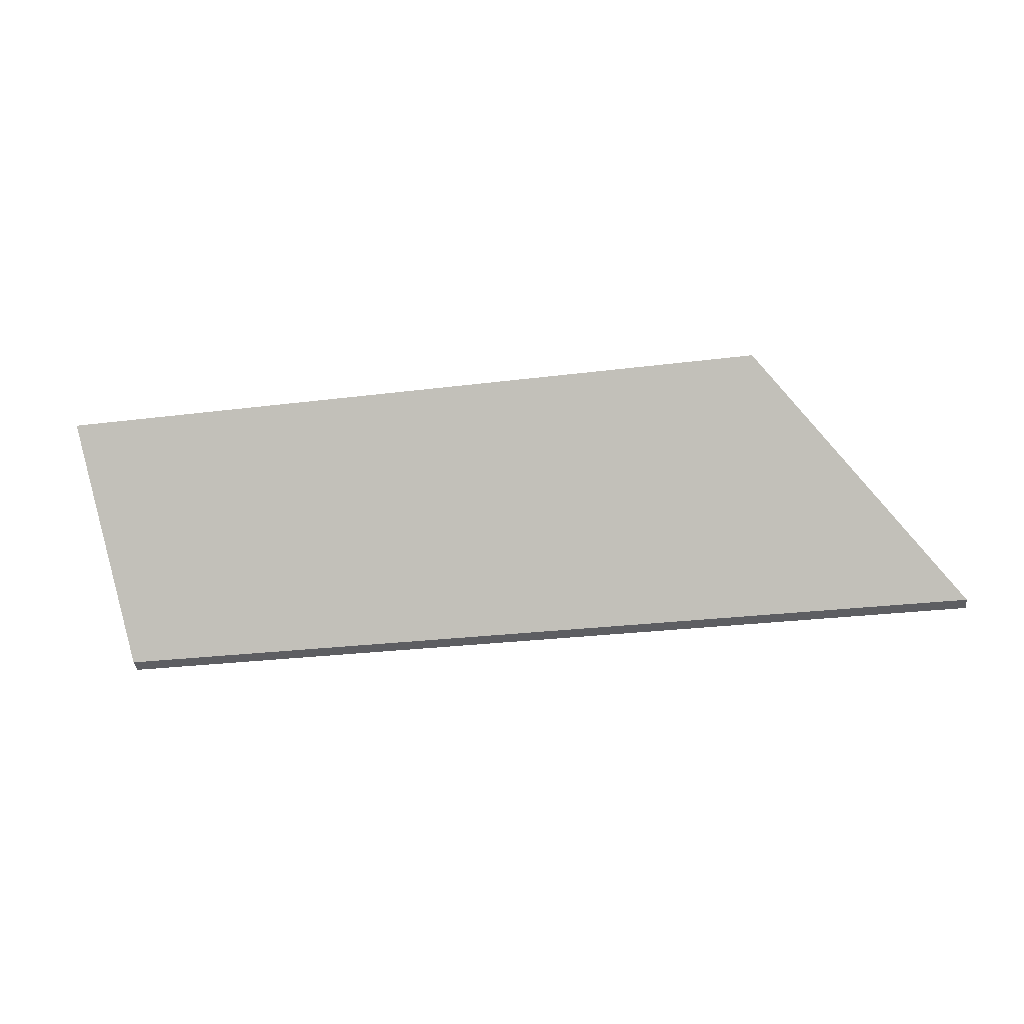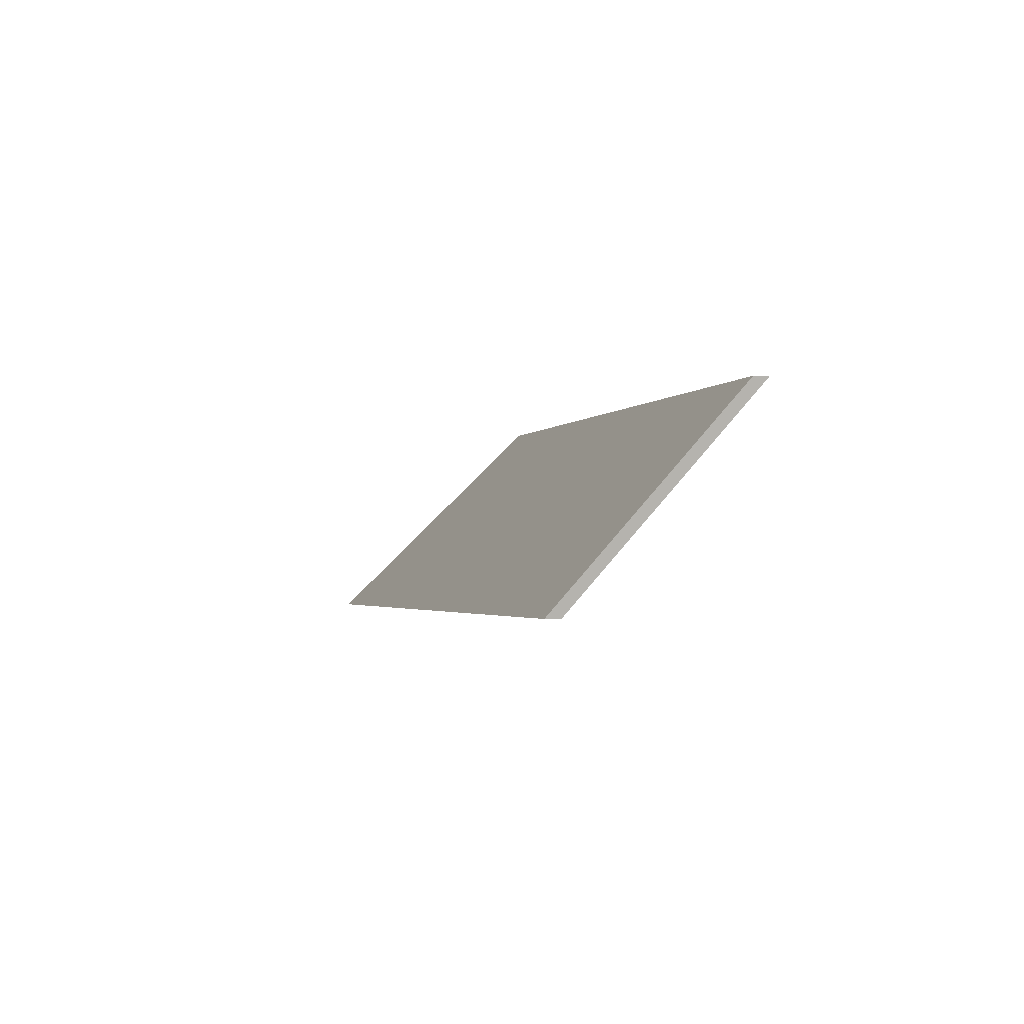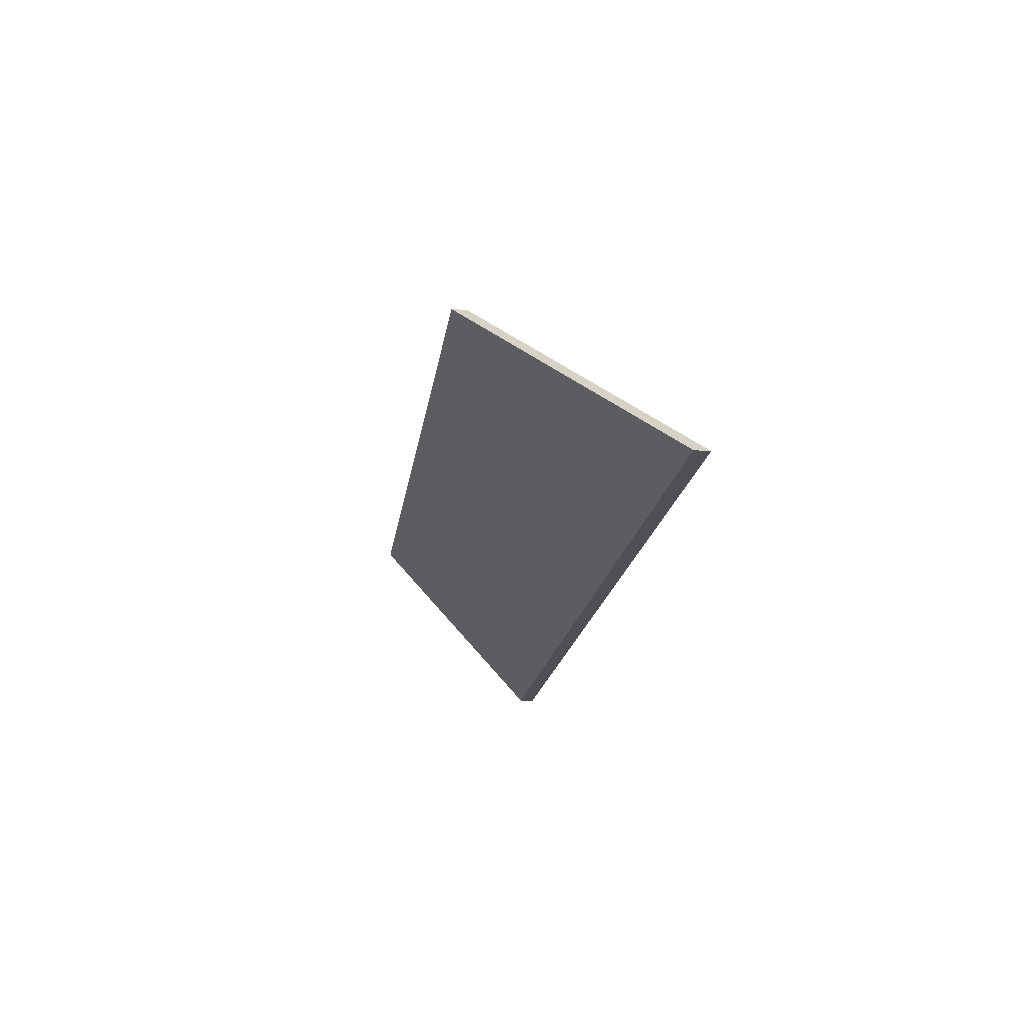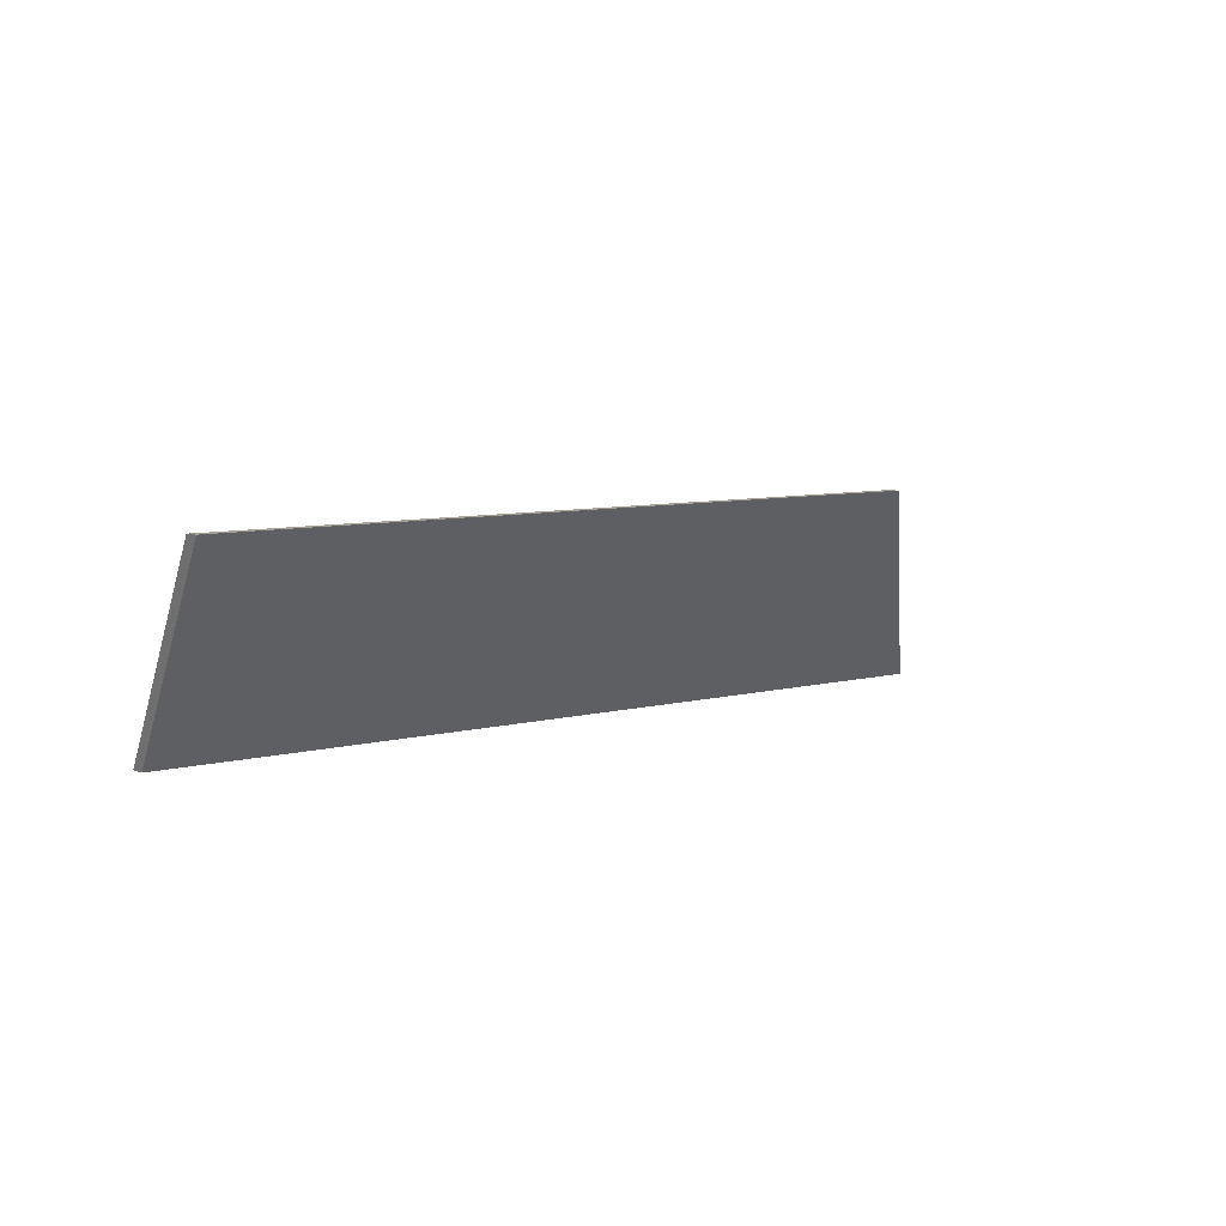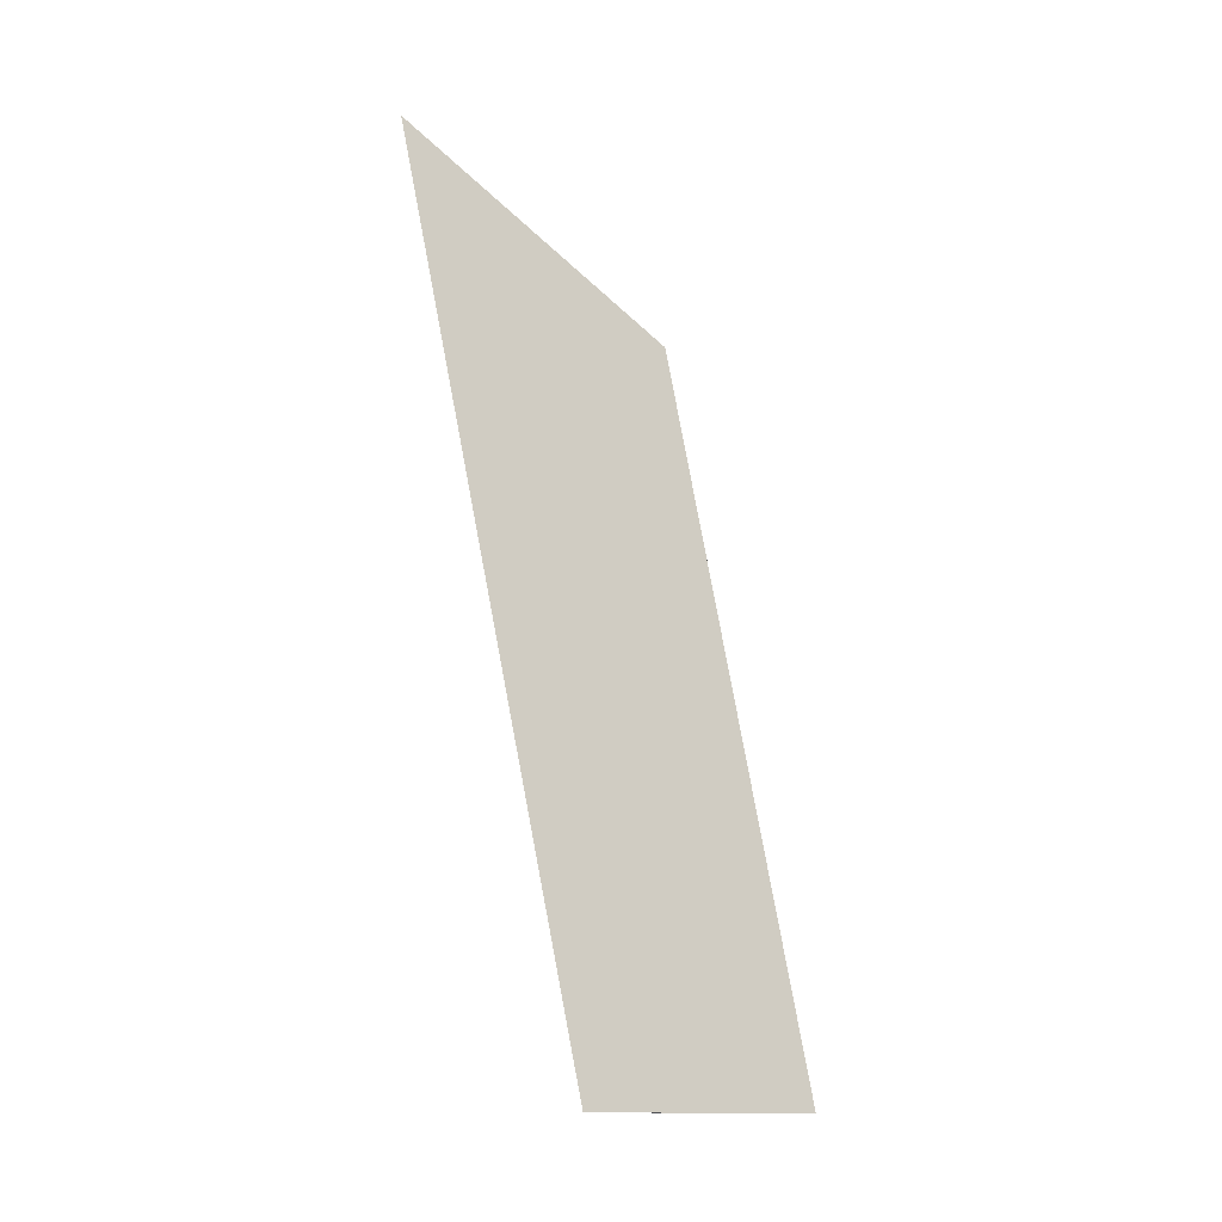
<metadata>
{"format":"obj","ext":"obj","renderer":"f3d","projection":"perspective","resolution":1024,"background":"white","views":[{"elev":-38.8,"azim":8.0,"up":"+Z"},{"elev":-2.2,"azim":-105.1,"up":"+Z"},{"elev":-19.3,"azim":81.8,"up":"+Z"},{"elev":6.2,"azim":-39.7,"up":"+Z"},{"elev":76.4,"azim":-100.8,"up":"+Y"}]}
</metadata>
<code>
v -0.6087 -0.05131 -2.882
v -0.4875 -0.05131 -2.881
v -0.4548 -0.02205 -2.915
v -0.6022 -0.02339 -2.915
v -0.6087 -0.05374 -2.882
v -0.6022 -0.02582 -2.915
v -0.4548 -0.02448 -2.915
v -0.4875 -0.05374 -2.881
v -0.6022 -0.02582 -2.915
v -0.6087 -0.05374 -2.882
v -0.6087 -0.05131 -2.882
v -0.6022 -0.02339 -2.915
v -0.4548 -0.02448 -2.915
v -0.6022 -0.02582 -2.915
v -0.6022 -0.02339 -2.915
v -0.4548 -0.02205 -2.915
v -0.4875 -0.05374 -2.881
v -0.4548 -0.02448 -2.915
v -0.4548 -0.02205 -2.915
v -0.4875 -0.05131 -2.881
v -0.6087 -0.05374 -2.882
v -0.4875 -0.05374 -2.881
v -0.4875 -0.05131 -2.881
v -0.6087 -0.05131 -2.882
f 1 2 3
f 1 3 4
f 5 6 7
f 5 7 8
f 9 10 11
f 9 11 12
f 13 14 15
f 13 15 16
f 17 18 19
f 17 19 20
f 21 22 23
f 21 23 24

</code>
